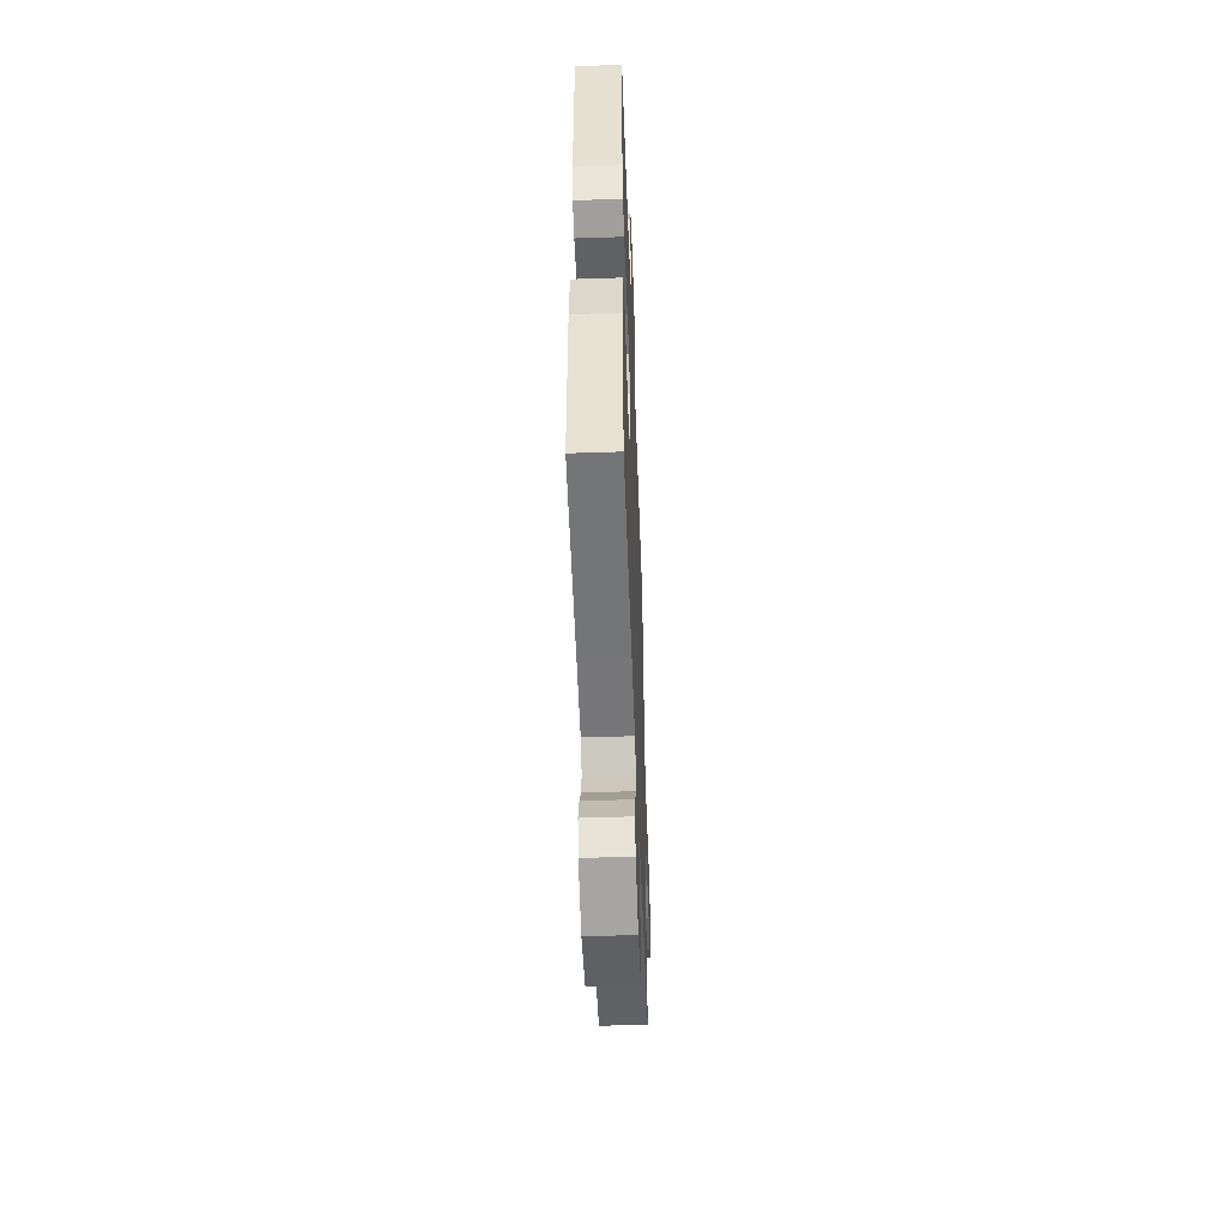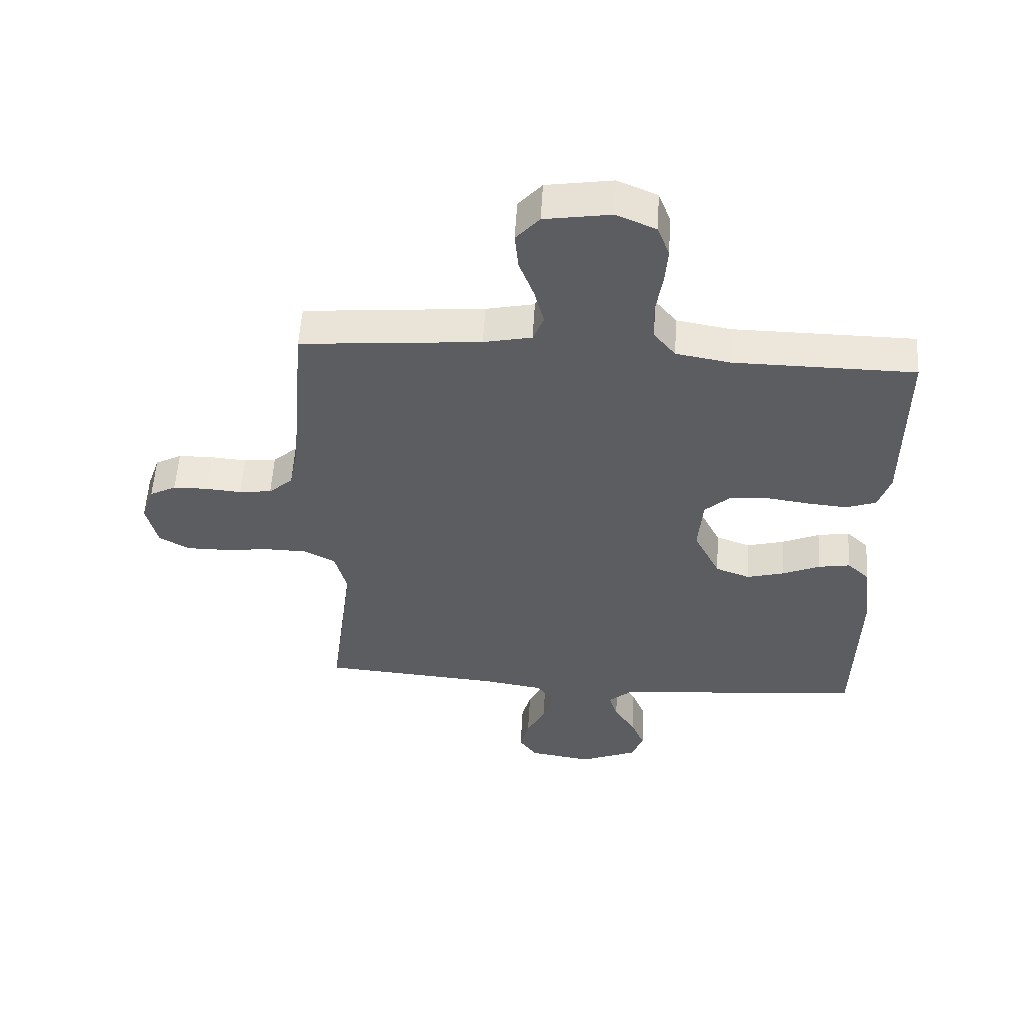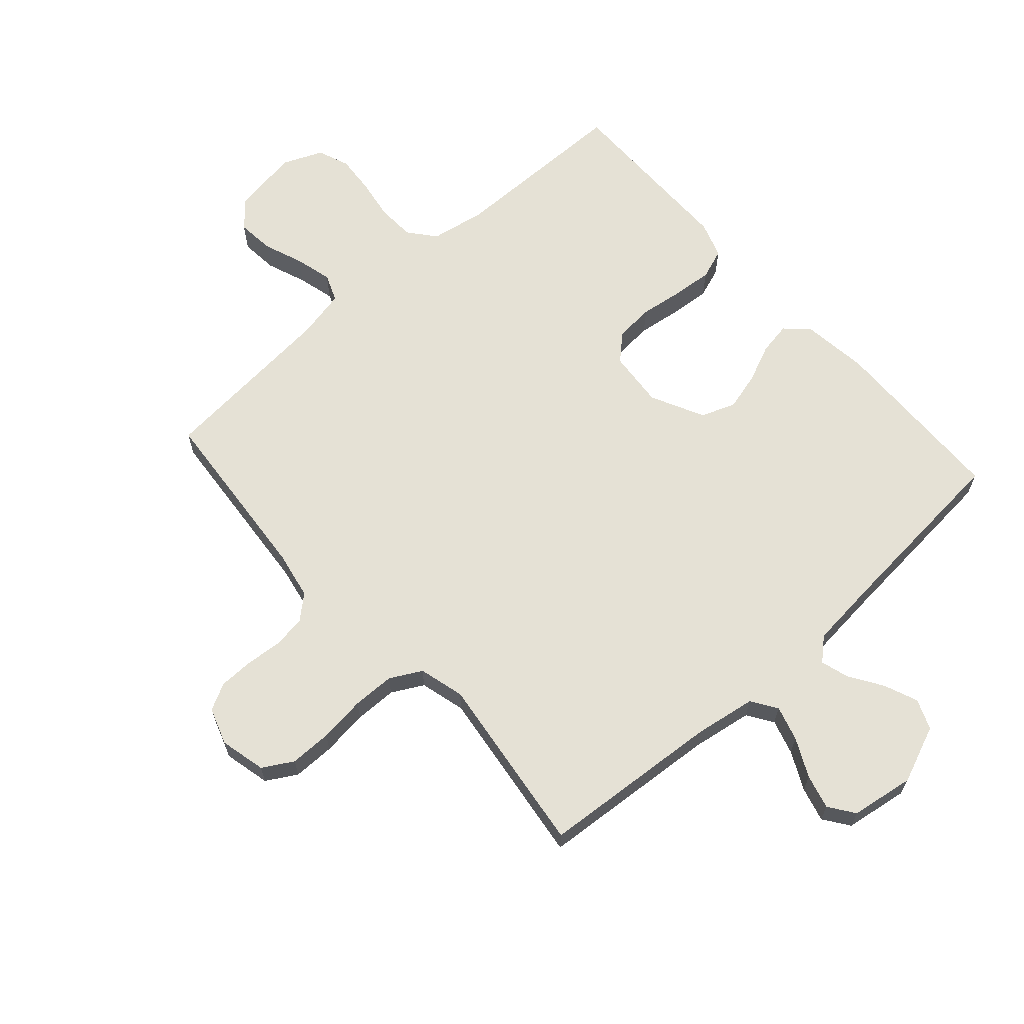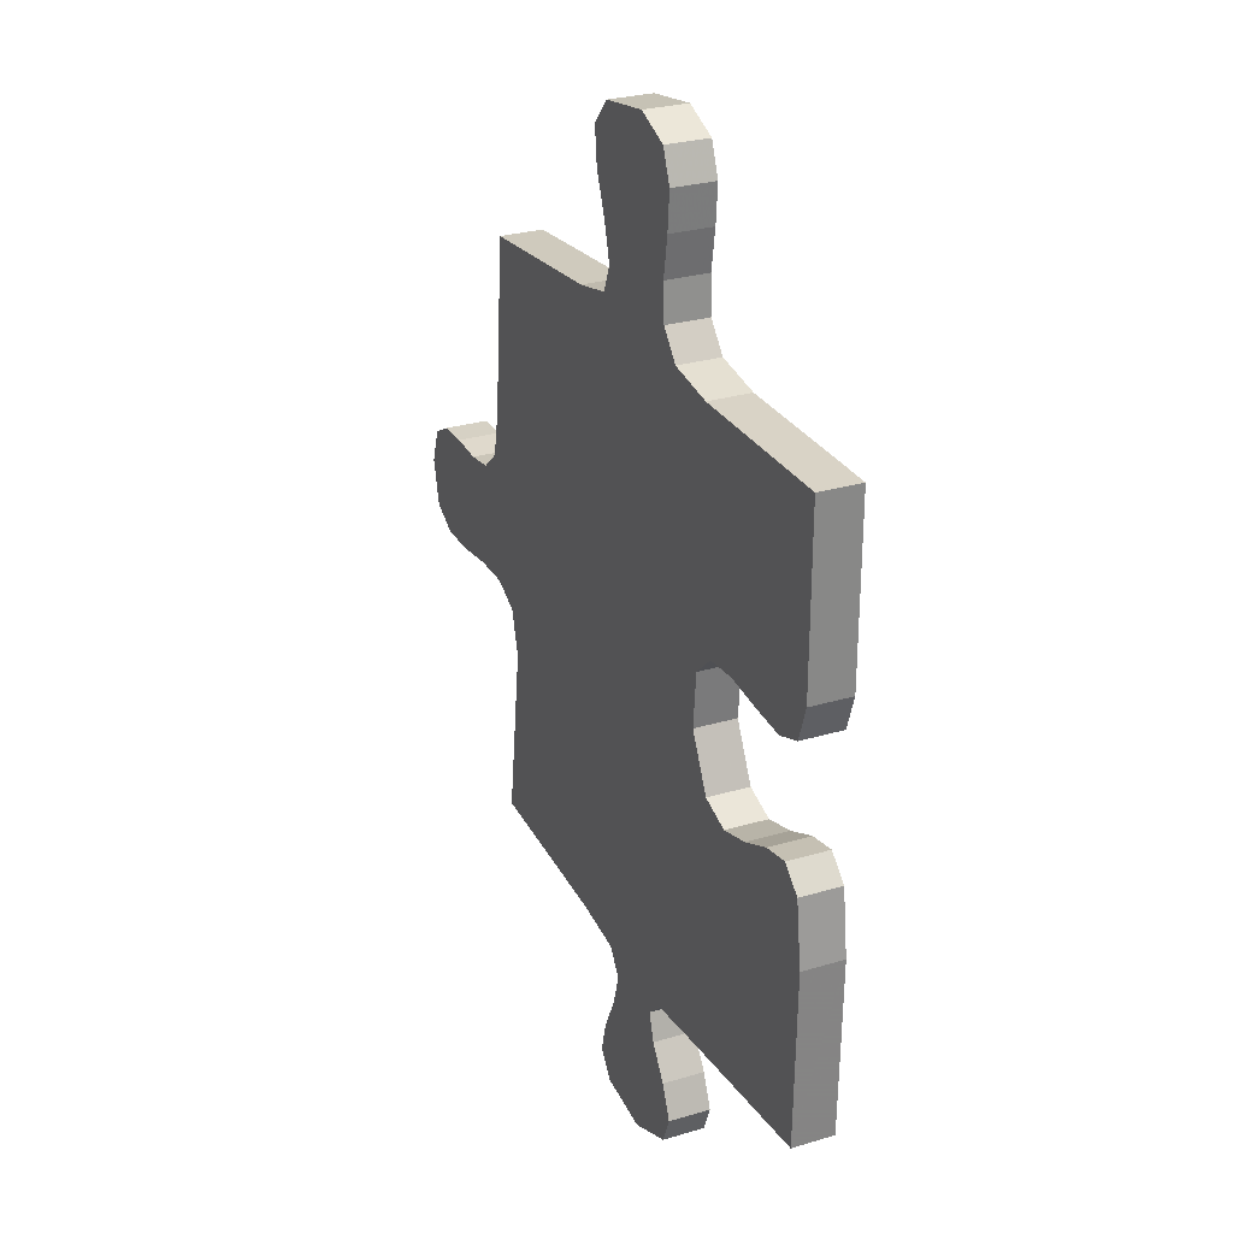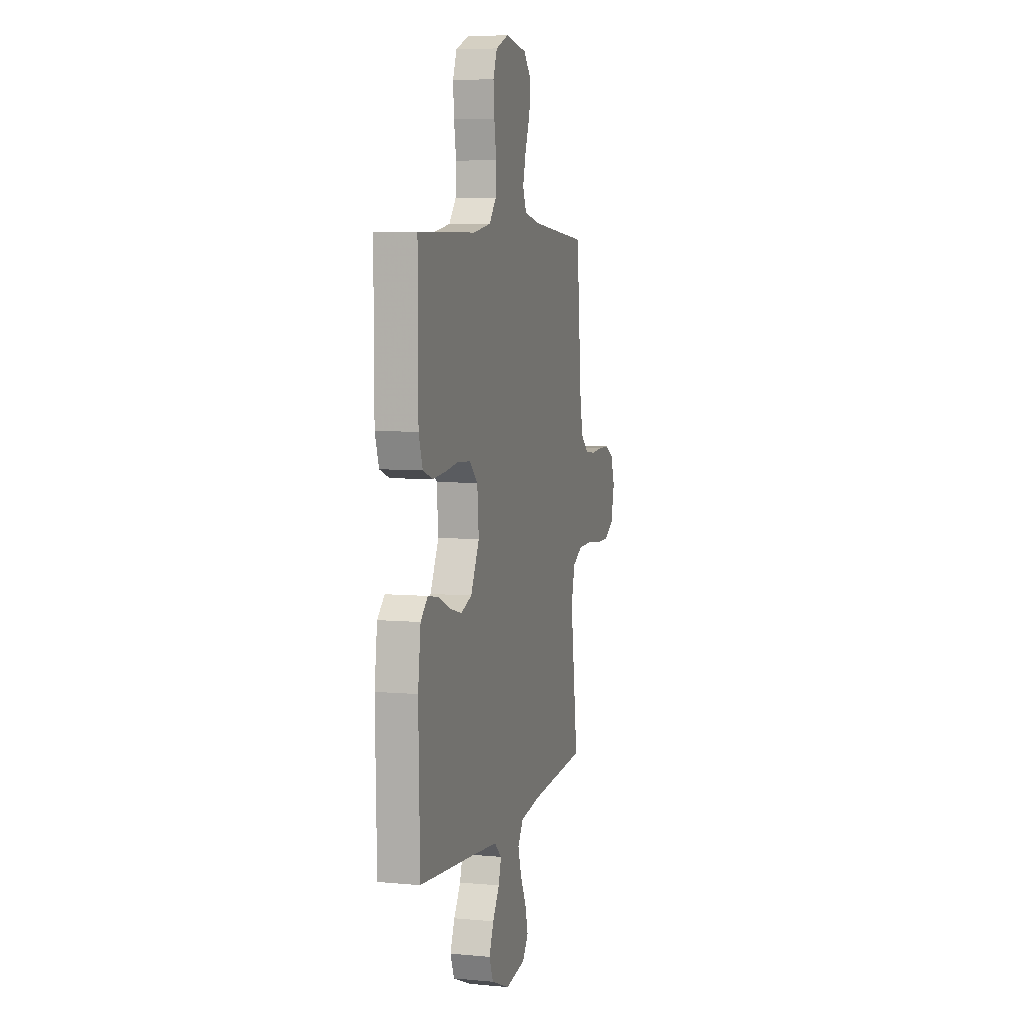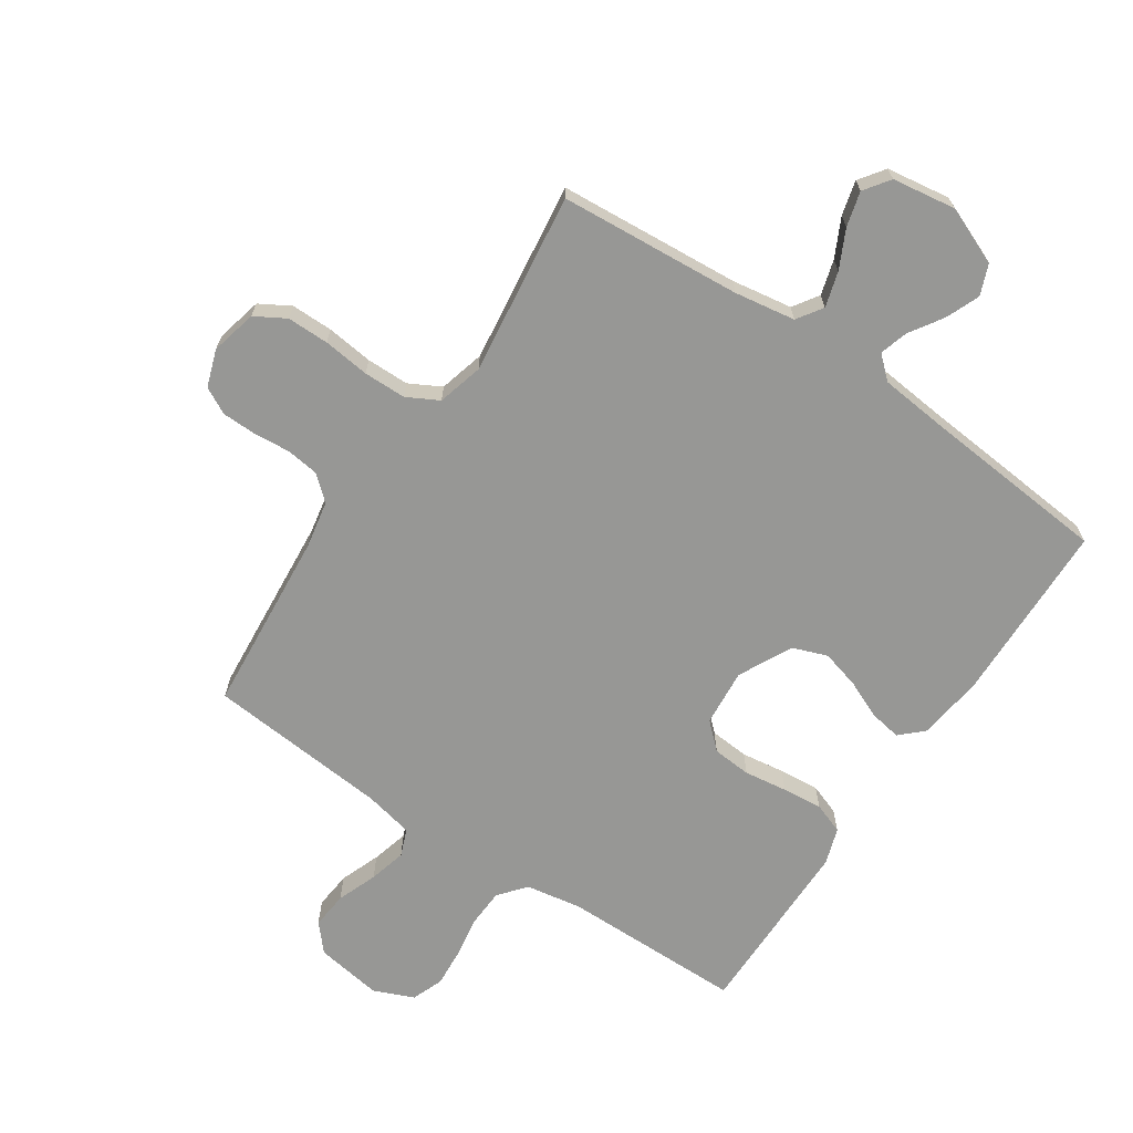
<metadata>
{"format":"obj","ext":"obj","renderer":"f3d","projection":"perspective","resolution":1024,"background":"white","views":[{"elev":-51.5,"azim":-87.9,"up":"+Z"},{"elev":54.6,"azim":-176.6,"up":"+Z"},{"elev":65.0,"azim":138.3,"up":"+Y"},{"elev":27.7,"azim":-114.6,"up":"+Z"},{"elev":6.1,"azim":-74.5,"up":"+Z"},{"elev":-68.1,"azim":146.1,"up":"+Y"}]}
</metadata>
<code>
v 0.5 0.07 -0.5
v 0.2 0.07 -0.523
v 0.1 0.07 -0.539
v 0.072 0.07 -0.581
v 0.089 0.07 -0.639
v 0.12 0.07 -0.702
v 0.135 0.07 -0.759
v 0.105 0.07 -0.801
v 0 0.07 -0.817
v -0.095 0.07 -0.778
v -0.115 0.07 -0.728
v -0.092 0.07 -0.672
v -0.057 0.07 -0.618
v -0.043 0.07 -0.571
v -0.08 0.07 -0.538
v -0.2 0.07 -0.526
v -0.5 0.07 -0.5
v -0.507 0.07 -0.2
v -0.493 0.07 -0.091
v -0.456 0.07 -0.056
v -0.403 0.07 -0.065
v -0.341 0.07 -0.092
v -0.278 0.07 -0.109
v -0.221 0.07 -0.088
v -0.177 0.07 0
v -0.185 0.07 0.094
v -0.227 0.07 0.133
v -0.291 0.07 0.138
v -0.362 0.07 0.128
v -0.429 0.07 0.122
v -0.479 0.07 0.14
v -0.499 0.07 0.2
v -0.5 0.07 0.5
v -0.2 0.07 0.503
v -0.109 0.07 0.519
v -0.073 0.07 0.563
v -0.07 0.07 0.625
v -0.081 0.07 0.693
v -0.086 0.07 0.757
v -0.066 0.07 0.809
v 0 0.07 0.837
v 0.11 0.07 0.82
v 0.149 0.07 0.776
v 0.143 0.07 0.715
v 0.118 0.07 0.649
v 0.102 0.07 0.588
v 0.12 0.07 0.543
v 0.2 0.07 0.526
v 0.5 0.07 0.5
v 0.526 0.07 0.2
v 0.541 0.07 0.122
v 0.581 0.07 0.087
v 0.635 0.07 0.08
v 0.696 0.07 0.085
v 0.752 0.07 0.084
v 0.796 0.07 0.061
v 0.817 0.07 0
v 0.799 0.07 -0.076
v 0.749 0.07 -0.105
v 0.68 0.07 -0.105
v 0.603 0.07 -0.096
v 0.533 0.07 -0.097
v 0.481 0.07 -0.125
v 0.461 0.07 -0.2
v 0.5 0 -0.5
v 0.2 0 -0.523
v 0.1 0 -0.539
v 0.072 0 -0.581
v 0.089 0 -0.639
v 0.12 0 -0.702
v 0.135 0 -0.759
v 0.105 0 -0.801
v 0 0 -0.817
v -0.095 0 -0.778
v -0.115 0 -0.728
v -0.092 0 -0.672
v -0.057 0 -0.618
v -0.043 0 -0.571
v -0.08 0 -0.538
v -0.2 0 -0.526
v -0.5 0 -0.5
v -0.507 0 -0.2
v -0.493 0 -0.091
v -0.456 0 -0.056
v -0.403 0 -0.065
v -0.341 0 -0.092
v -0.278 0 -0.109
v -0.221 0 -0.088
v -0.177 0 0
v -0.185 0 0.094
v -0.227 0 0.133
v -0.291 0 0.138
v -0.362 0 0.128
v -0.429 0 0.122
v -0.479 0 0.14
v -0.499 0 0.2
v -0.5 0 0.5
v -0.2 0 0.503
v -0.109 0 0.519
v -0.073 0 0.563
v -0.07 0 0.625
v -0.081 0 0.693
v -0.086 0 0.757
v -0.066 0 0.809
v 0 0 0.837
v 0.11 0 0.82
v 0.149 0 0.776
v 0.143 0 0.715
v 0.118 0 0.649
v 0.102 0 0.588
v 0.12 0 0.543
v 0.2 0 0.526
v 0.5 0 0.5
v 0.526 0 0.2
v 0.541 0 0.122
v 0.581 0 0.087
v 0.635 0 0.08
v 0.696 0 0.085
v 0.752 0 0.084
v 0.796 0 0.061
v 0.817 0 0
v 0.799 0 -0.076
v 0.749 0 -0.105
v 0.68 0 -0.105
v 0.603 0 -0.096
v 0.533 0 -0.097
v 0.481 0 -0.125
v 0.461 0 -0.2
f 59 60 61
f 58 59 61
f 57 58 61
f 56 57 61
f 55 56 61
f 54 55 61
f 53 54 61
f 52 53 61 62
f 51 52 62 63
f 48 49 50
f 51 63 64
f 50 51 64
f 48 50 64
f 47 48 64
f 43 44 45
f 42 43 45
f 41 42 45
f 40 41 45
f 39 40 45
f 38 39 45
f 37 38 45
f 36 37 45 46
f 35 36 46 47
f 32 33 34
f 31 32 34
f 30 31 34
f 29 30 34
f 28 29 34
f 34 35 47
f 28 34 47
f 27 28 47
f 20 21 22
f 19 20 22
f 18 19 22
f 17 18 22
f 16 17 22
f 15 16 22 23
f 14 15 23 24
f 11 12 13
f 10 11 13
f 9 10 13
f 8 9 13
f 7 8 13
f 6 7 13
f 5 6 13
f 4 5 13 14
f 14 24 25
f 4 14 25
f 3 4 25
f 47 64 1
f 27 47 1
f 26 27 1
f 2 3 25 26
f 1 2 26
f 125 124 123
f 125 123 122
f 125 122 121
f 125 121 120
f 125 120 119
f 125 119 118
f 125 118 117
f 126 125 117 116
f 127 126 116 115
f 114 113 112
f 128 127 115
f 128 115 114
f 128 114 112
f 128 112 111
f 109 108 107
f 109 107 106
f 109 106 105
f 109 105 104
f 109 104 103
f 109 103 102
f 109 102 101
f 110 109 101 100
f 111 110 100 99
f 98 97 96
f 98 96 95
f 98 95 94
f 98 94 93
f 98 93 92
f 111 99 98
f 111 98 92
f 111 92 91
f 86 85 84
f 86 84 83
f 86 83 82
f 86 82 81
f 86 81 80
f 87 86 80 79
f 88 87 79 78
f 77 76 75
f 77 75 74
f 77 74 73
f 77 73 72
f 77 72 71
f 77 71 70
f 77 70 69
f 78 77 69 68
f 89 88 78
f 89 78 68
f 89 68 67
f 65 128 111
f 65 111 91
f 65 91 90
f 90 89 67 66
f 90 66 65
f 1 65 66 2
f 2 66 67 3
f 3 67 68 4
f 4 68 69 5
f 5 69 70 6
f 6 70 71 7
f 7 71 72 8
f 8 72 73 9
f 9 73 74 10
f 10 74 75 11
f 11 75 76 12
f 12 76 77 13
f 13 77 78 14
f 14 78 79 15
f 15 79 80 16
f 16 80 81 17
f 17 81 82 18
f 18 82 83 19
f 19 83 84 20
f 20 84 85 21
f 21 85 86 22
f 22 86 87 23
f 23 87 88 24
f 24 88 89 25
f 25 89 90 26
f 26 90 91 27
f 27 91 92 28
f 28 92 93 29
f 29 93 94 30
f 30 94 95 31
f 31 95 96 32
f 32 96 97 33
f 33 97 98 34
f 34 98 99 35
f 35 99 100 36
f 36 100 101 37
f 37 101 102 38
f 38 102 103 39
f 39 103 104 40
f 40 104 105 41
f 41 105 106 42
f 42 106 107 43
f 43 107 108 44
f 44 108 109 45
f 45 109 110 46
f 46 110 111 47
f 47 111 112 48
f 48 112 113 49
f 49 113 114 50
f 50 114 115 51
f 51 115 116 52
f 52 116 117 53
f 53 117 118 54
f 54 118 119 55
f 55 119 120 56
f 56 120 121 57
f 57 121 122 58
f 58 122 123 59
f 59 123 124 60
f 60 124 125 61
f 61 125 126 62
f 62 126 127 63
f 63 127 128 64
f 64 128 65 1

</code>
